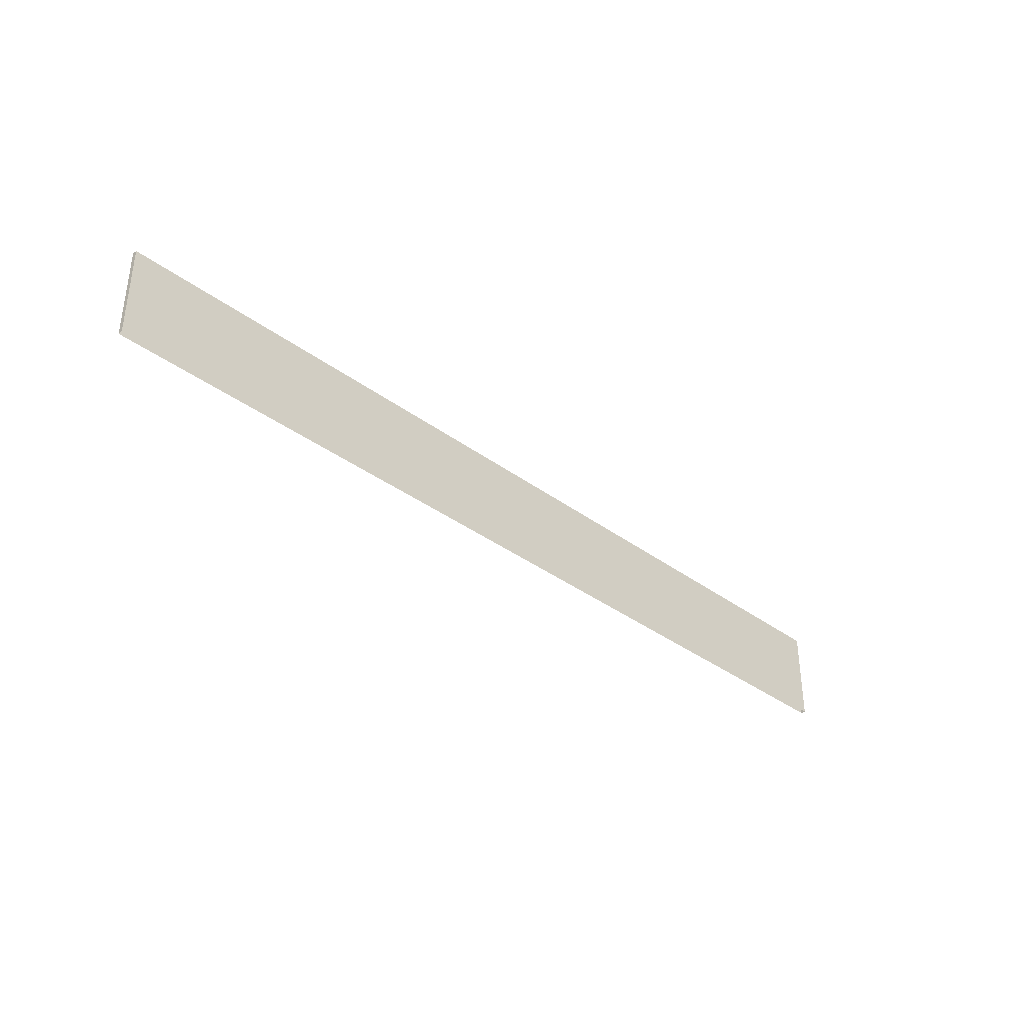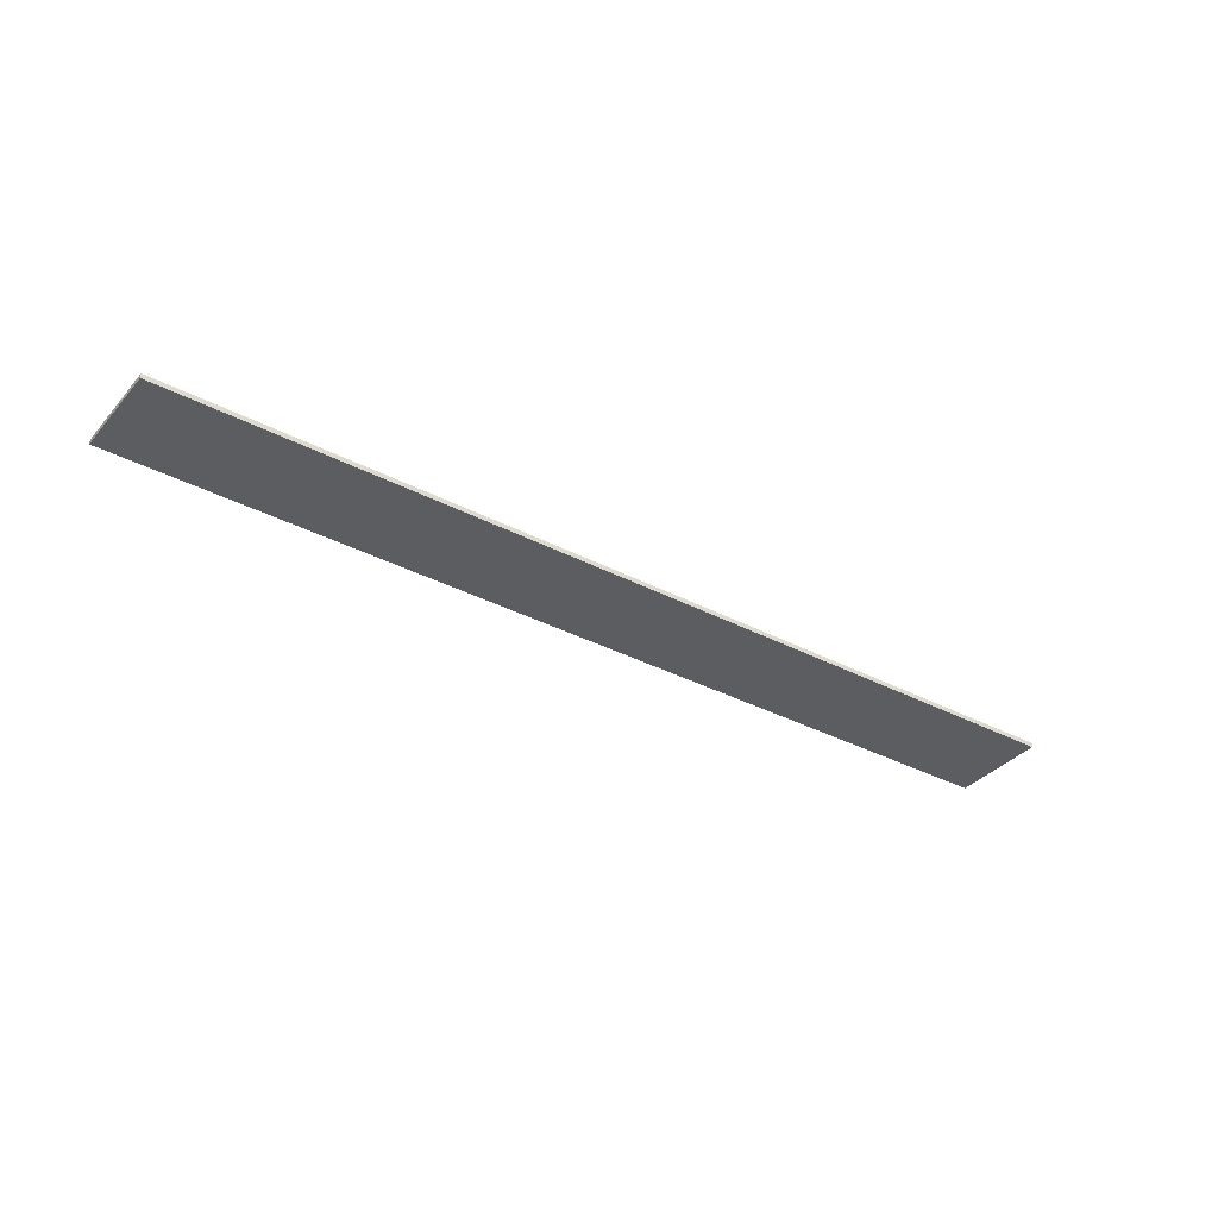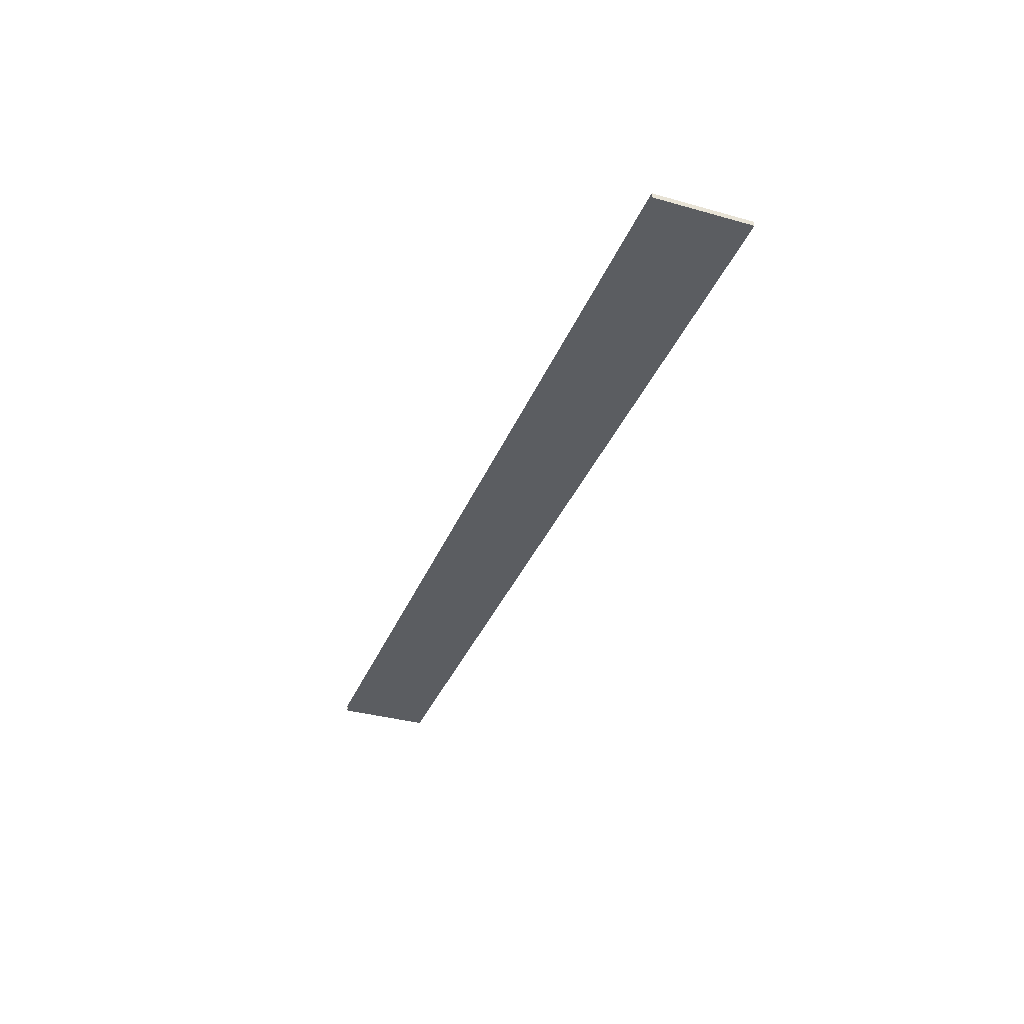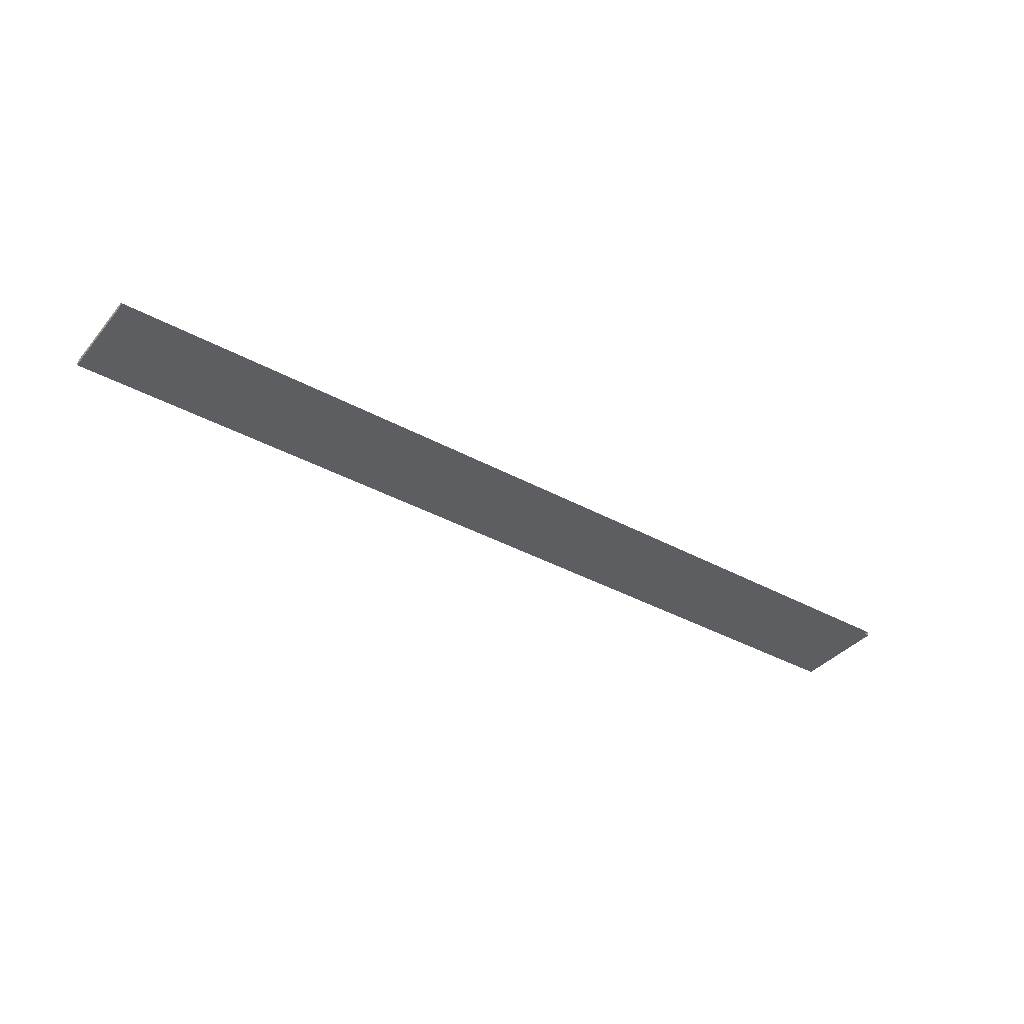
<metadata>
{"format":"obj","ext":"obj","renderer":"f3d","projection":"perspective","resolution":1024,"background":"white","views":[{"elev":-36.1,"azim":-44.2,"up":"+Z"},{"elev":-35.5,"azim":-34.8,"up":"+Y"},{"elev":-35.5,"azim":-110.2,"up":"+Y"},{"elev":-37.8,"azim":145.0,"up":"+Y"}]}
</metadata>
<code>
g default
v 135.5 11.16 -36.35
v 135.5 11.5 -36.35
v 135.5 11.5 -29.39
v 135.5 11.16 -29.39
v 67.32 11.16 -36.35
v 67.32 11.5 -36.35
v 67.35 11.16 -29.39
v 67.35 11.5 -29.39
g SaloonBase3 SaloonBalcony
f 4 3 8 7
f 5 1 4 7
f 1 2 3 4
f 3 2 6 8
f 6 5 7 8

</code>
